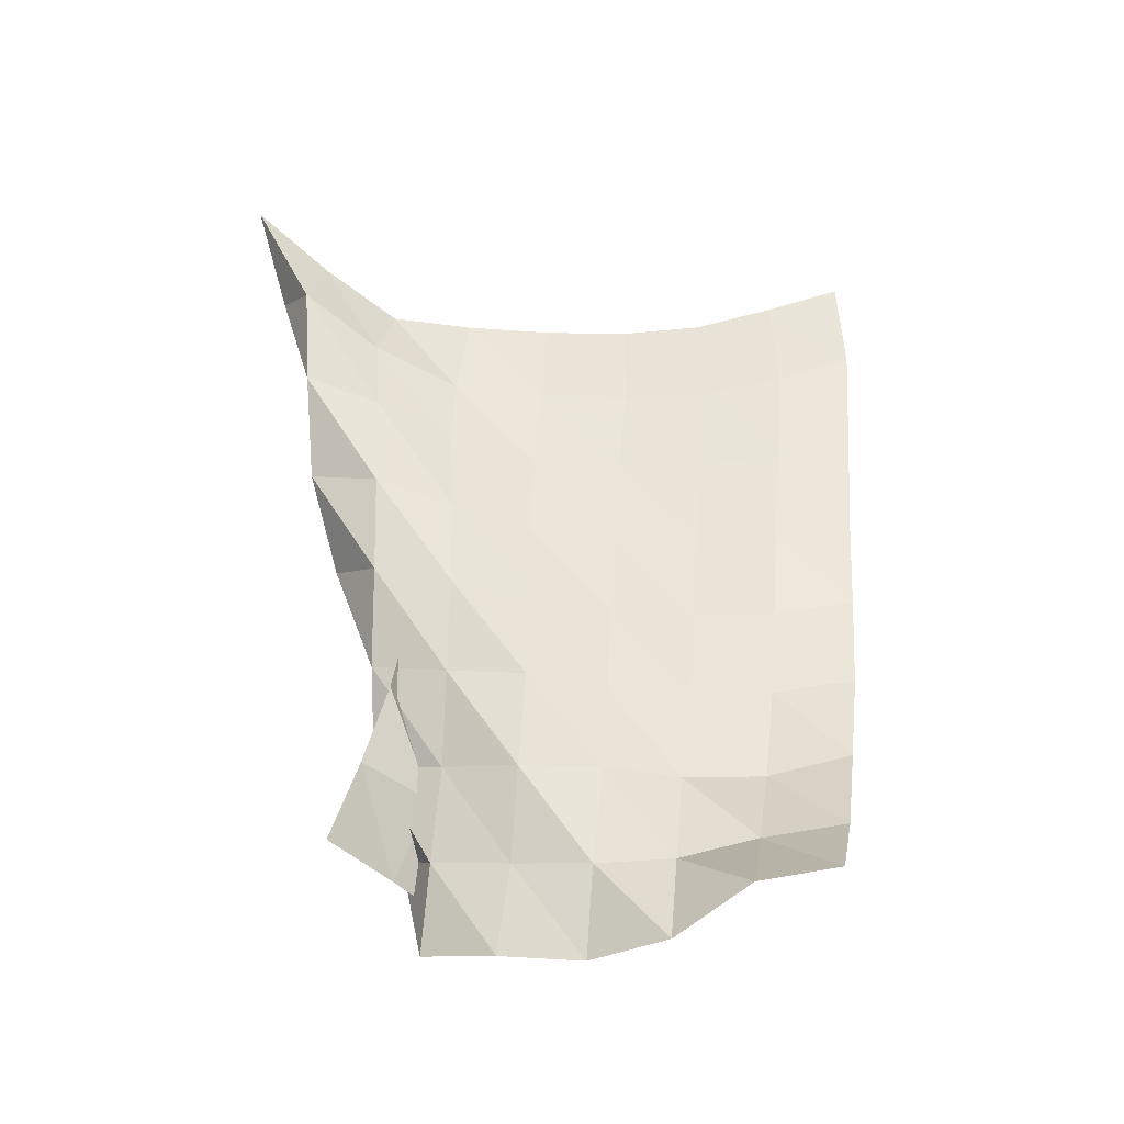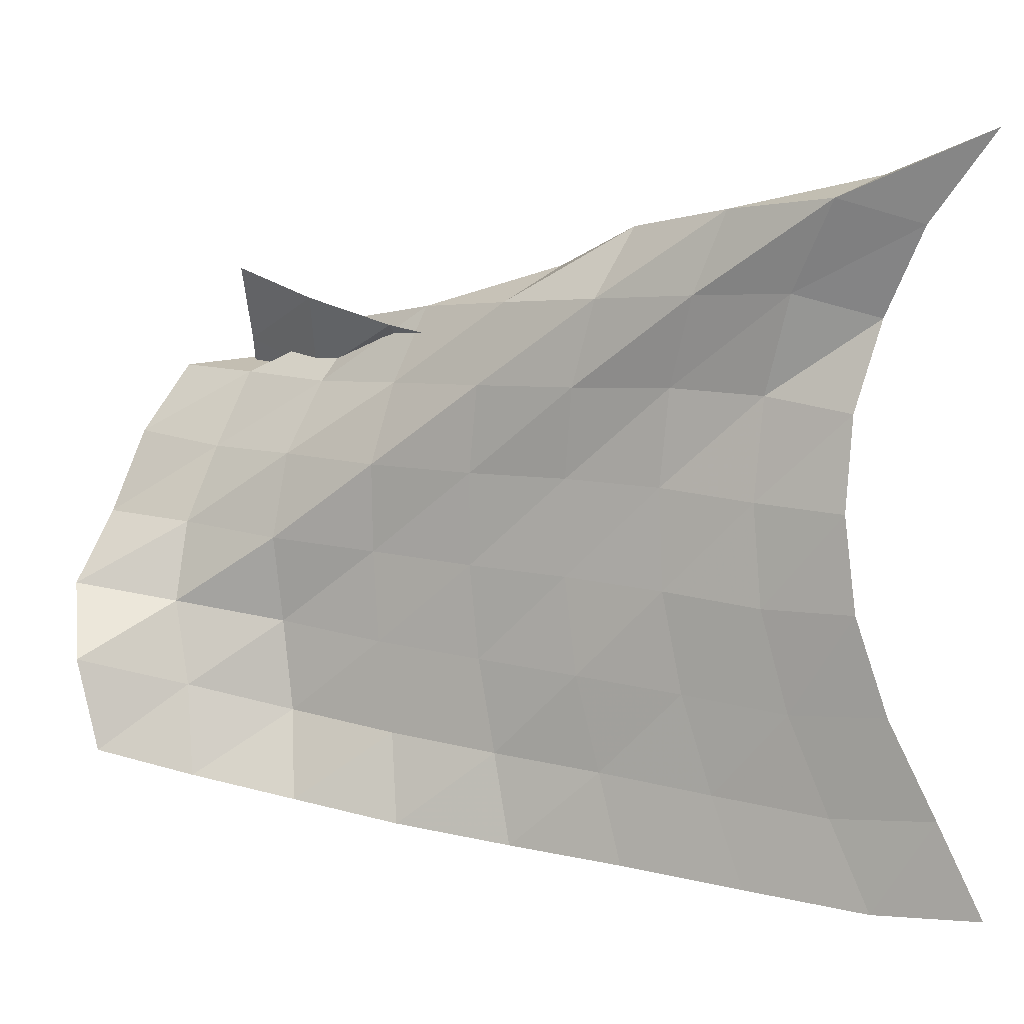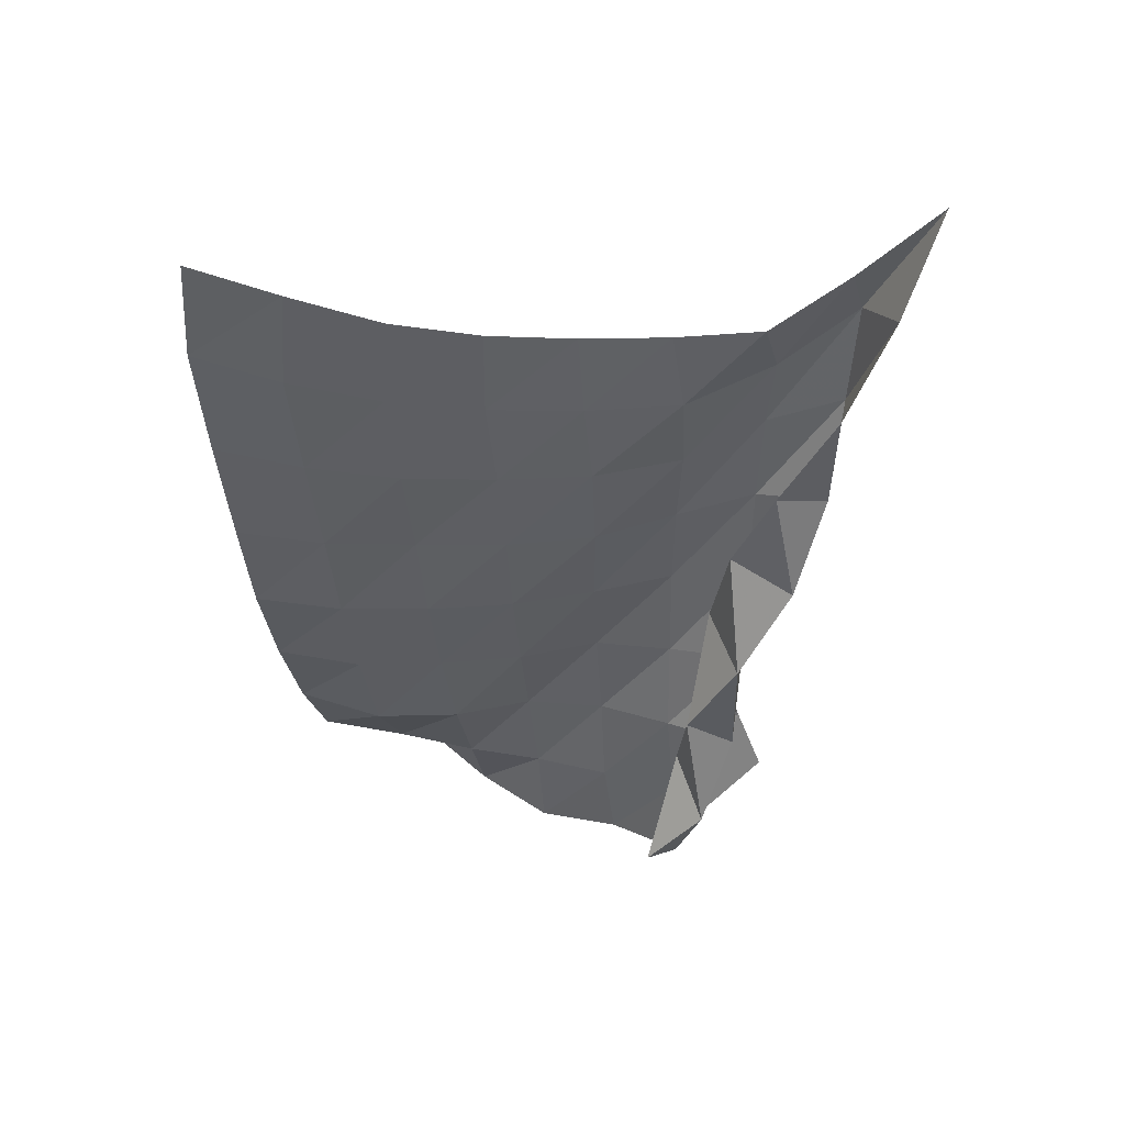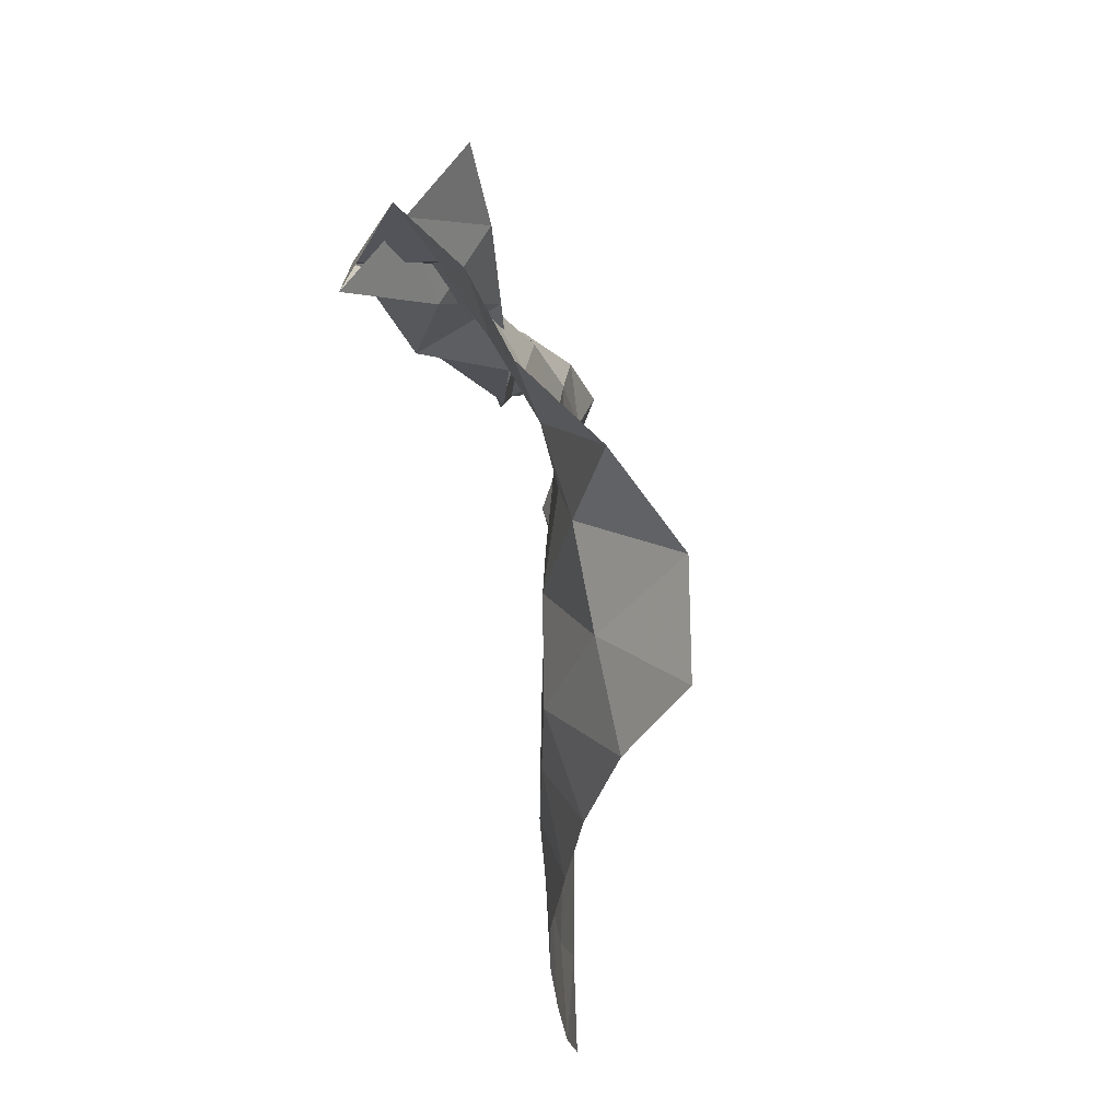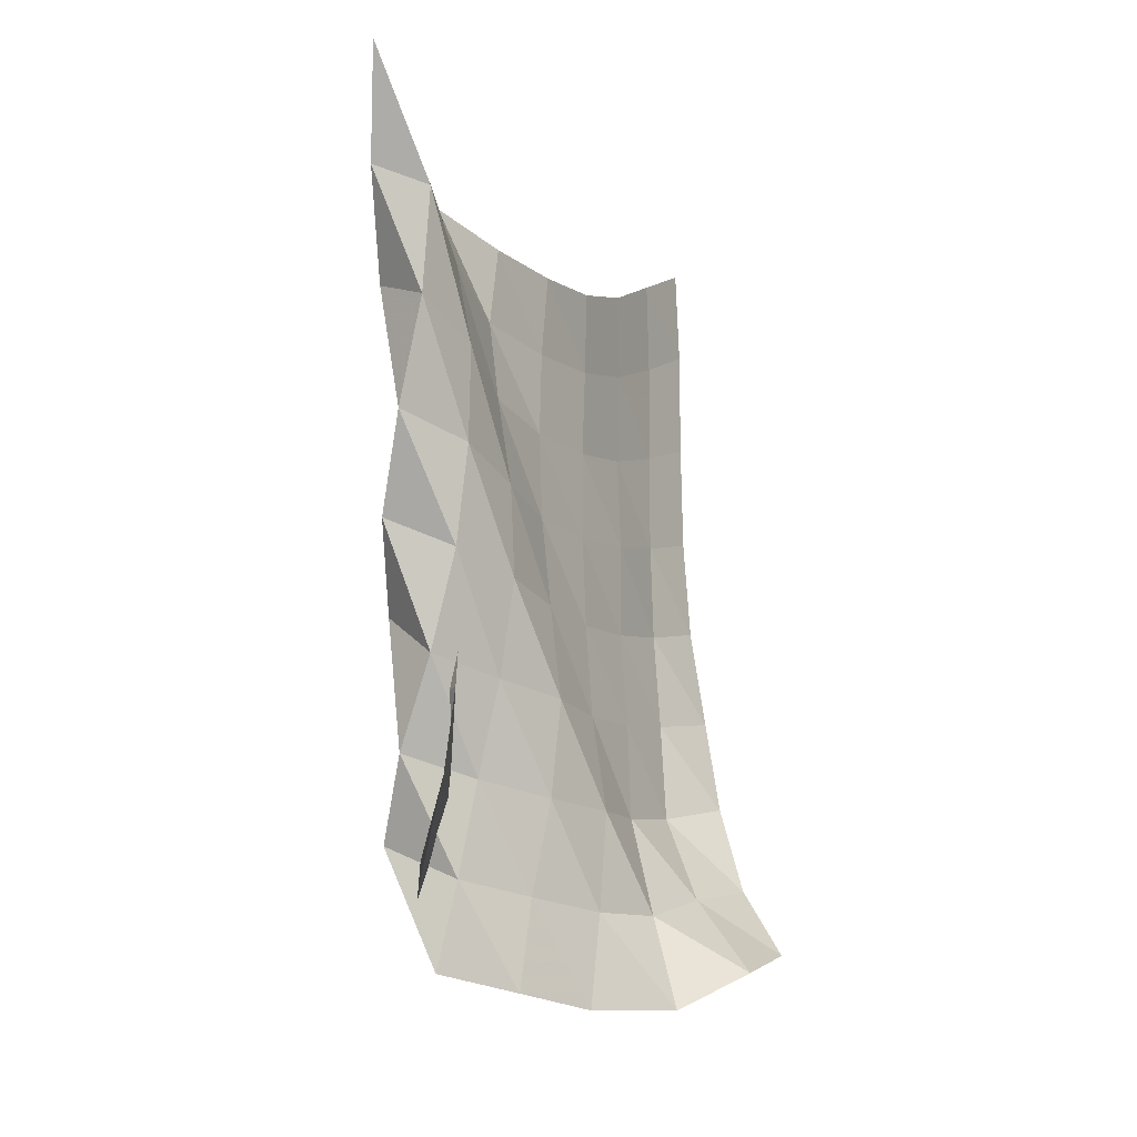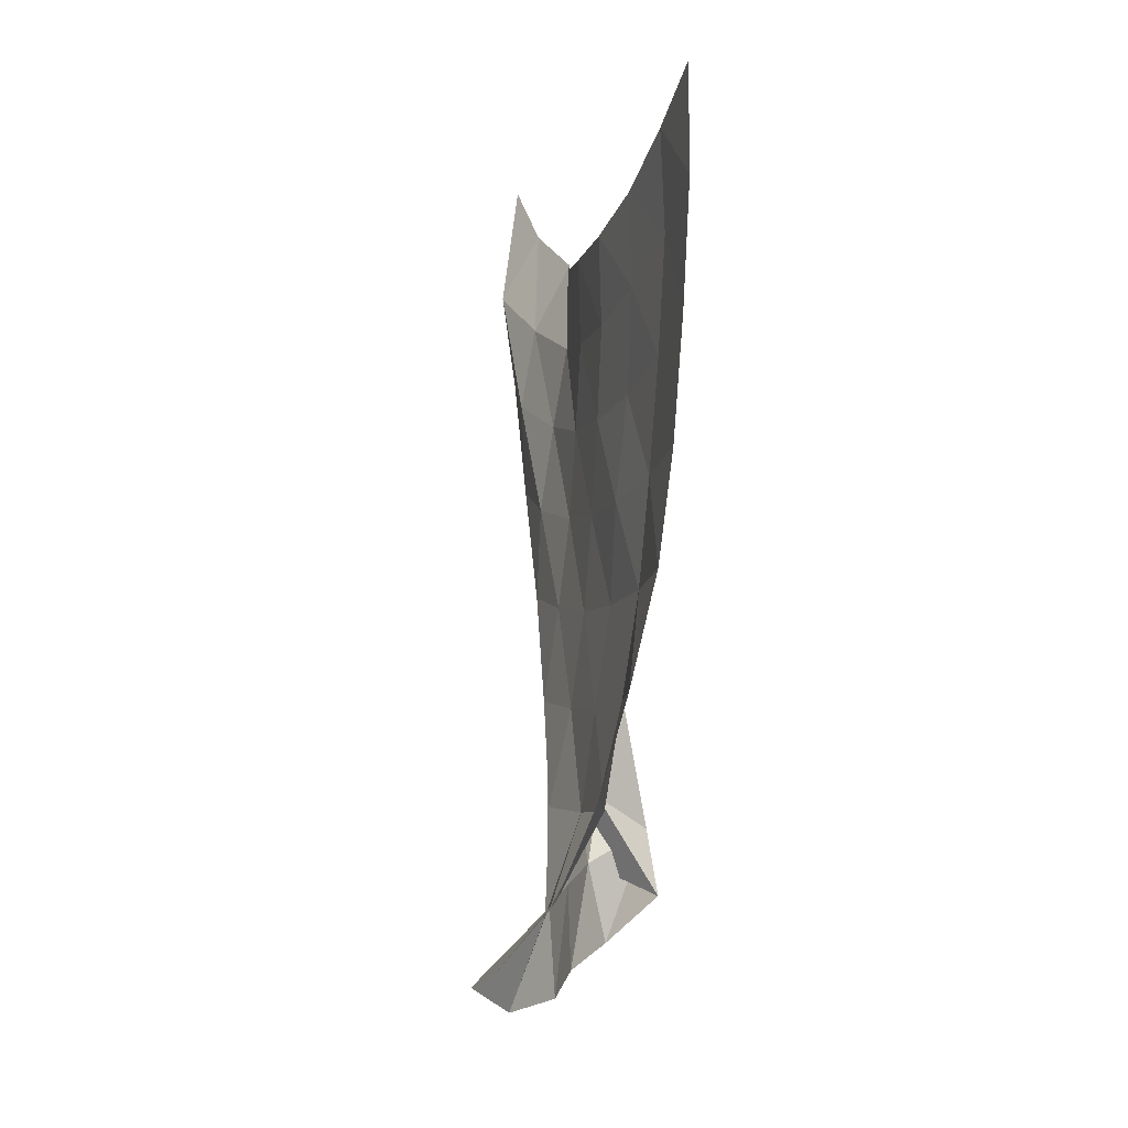
<metadata>
{"format":"obj","ext":"obj","renderer":"f3d","projection":"perspective","resolution":1024,"background":"white","views":[{"elev":-32.9,"azim":78.6,"up":"+Y"},{"elev":6.5,"azim":117.7,"up":"+Z"},{"elev":46.3,"azim":-96.9,"up":"+Y"},{"elev":-20.5,"azim":5.9,"up":"+Z"},{"elev":-14.3,"azim":27.6,"up":"+Y"},{"elev":-0.5,"azim":165.9,"up":"+Y"}]}
</metadata>
<code>
v -1 0 -1
v -0.997 -0.1261 -0.7536
v -0.9819 -0.2571 -0.4944
v -0.9636 -0.3421 -0.2322
v -0.9677 -0.3754 0.02586
v -1.001 -0.3689 0.2819
v -1.067 -0.3163 0.5249
v -1.018 -0.1897 0.7625
v -1 0 1
v -0.9975 -0.3016 -1.02
v -1.003 -0.4186 -0.7792
v -0.986 -0.5311 -0.5118
v -0.9715 -0.6051 -0.2344
v -0.9794 -0.6314 0.04277
v -1.006 -0.6156 0.3207
v -0.9647 -0.5293 0.5878
v -0.9086 -0.3941 0.8293
v -1.07 -0.3194 0.8893
v -0.987 -0.6536 -0.9966
v -0.9926 -0.7478 -0.7508
v -0.9808 -0.8322 -0.4828
v -0.9663 -0.8843 -0.2061
v -0.9709 -0.8969 0.0704
v -0.9656 -0.8666 0.3366
v -0.9168 -0.7828 0.5816
v -0.9464 -0.6995 0.8036
v -1.122 -0.6256 0.7469
v -0.9688 -1.004 -0.9688
v -0.9759 -1.073 -0.719
v -0.9542 -1.134 -0.4529
v -0.9545 -1.168 -0.1839
v -0.9547 -1.168 0.08329
v -0.9232 -1.133 0.3325
v -0.9289 -1.069 0.5695
v -1.043 -1.006 0.7608
v -1.116 -0.9143 0.5852
v -0.9344 -1.328 -0.9428
v -0.954 -1.385 -0.6919
v -0.9456 -1.429 -0.4295
v -0.9355 -1.452 -0.1676
v -0.9213 -1.444 0.08938
v -0.9101 -1.415 0.3316
v -0.9731 -1.365 0.5557
v -1.158 -1.281 0.654
v -1.071 -1.191 0.4746
v -0.8669 -1.65 -0.9031
v -0.9159 -1.691 -0.6564
v -0.9081 -1.729 -0.3977
v -0.9018 -1.741 -0.143
v -0.8787 -1.732 0.104
v -0.957 -1.704 0.3283
v -1.061 -1.657 0.5391
v -1.234 -1.529 0.4875
v -1.024 -1.478 0.4337
v -0.7968 -1.945 -0.8508
v -0.8778 -1.998 -0.6113
v -0.8774 -2.027 -0.3563
v -0.842 -2.035 -0.1146
v -0.901 -2.024 0.1212
v -1.031 -1.986 0.3215
v -1.179 -1.927 0.5041
v -1.208 -1.785 0.3466
v -1.01 -1.747 0.4858
v -0.6936 -2.22 -0.7888
v -0.7426 -2.265 -0.5395
v -0.7825 -2.33 -0.3075
v -0.8495 -2.335 -0.08515
v -0.9606 -2.304 0.127
v -1.082 -2.267 0.339
v -1.294 -2.169 0.3965
v -1.113 -2.054 0.3398
v -1.001 -2.007 0.5596
v -0.5348 -2.43 -0.7074
v -0.5338 -2.497 -0.4541
v -0.6866 -2.612 -0.2615
v -0.8708 -2.616 -0.0694
v -0.979 -2.577 0.1613
v -1.142 -2.528 0.3503
v -1.283 -2.364 0.2281
v -1.153 -2.303 0.4344
v -1.019 -2.252 0.6425
f 1 10 2
f 2 10 11
f 2 11 3
f 3 11 12
f 3 12 4
f 4 12 13
f 4 13 5
f 5 13 14
f 5 14 6
f 6 14 15
f 6 15 7
f 7 15 16
f 7 16 8
f 8 16 17
f 8 17 9
f 9 17 18
f 10 19 11
f 11 19 20
f 11 20 12
f 12 20 21
f 12 21 13
f 13 21 22
f 13 22 14
f 14 22 23
f 14 23 15
f 15 23 24
f 15 24 16
f 16 24 25
f 16 25 17
f 17 25 26
f 17 26 18
f 18 26 27
f 19 28 20
f 20 28 29
f 20 29 21
f 21 29 30
f 21 30 22
f 22 30 31
f 22 31 23
f 23 31 32
f 23 32 24
f 24 32 33
f 24 33 25
f 25 33 34
f 25 34 26
f 26 34 35
f 26 35 27
f 27 35 36
f 28 37 29
f 29 37 38
f 29 38 30
f 30 38 39
f 30 39 31
f 31 39 40
f 31 40 32
f 32 40 41
f 32 41 33
f 33 41 42
f 33 42 34
f 34 42 43
f 34 43 35
f 35 43 44
f 35 44 36
f 36 44 45
f 37 46 38
f 38 46 47
f 38 47 39
f 39 47 48
f 39 48 40
f 40 48 49
f 40 49 41
f 41 49 50
f 41 50 42
f 42 50 51
f 42 51 43
f 43 51 52
f 43 52 44
f 44 52 53
f 44 53 45
f 45 53 54
f 46 55 47
f 47 55 56
f 47 56 48
f 48 56 57
f 48 57 49
f 49 57 58
f 49 58 50
f 50 58 59
f 50 59 51
f 51 59 60
f 51 60 52
f 52 60 61
f 52 61 53
f 53 61 62
f 53 62 54
f 54 62 63
f 55 64 56
f 56 64 65
f 56 65 57
f 57 65 66
f 57 66 58
f 58 66 67
f 58 67 59
f 59 67 68
f 59 68 60
f 60 68 69
f 60 69 61
f 61 69 70
f 61 70 62
f 62 70 71
f 62 71 63
f 63 71 72
f 64 73 65
f 65 73 74
f 65 74 66
f 66 74 75
f 66 75 67
f 67 75 76
f 67 76 68
f 68 76 77
f 68 77 69
f 69 77 78
f 69 78 70
f 70 78 79
f 70 79 71
f 71 79 80
f 71 80 72
f 72 80 81

</code>
